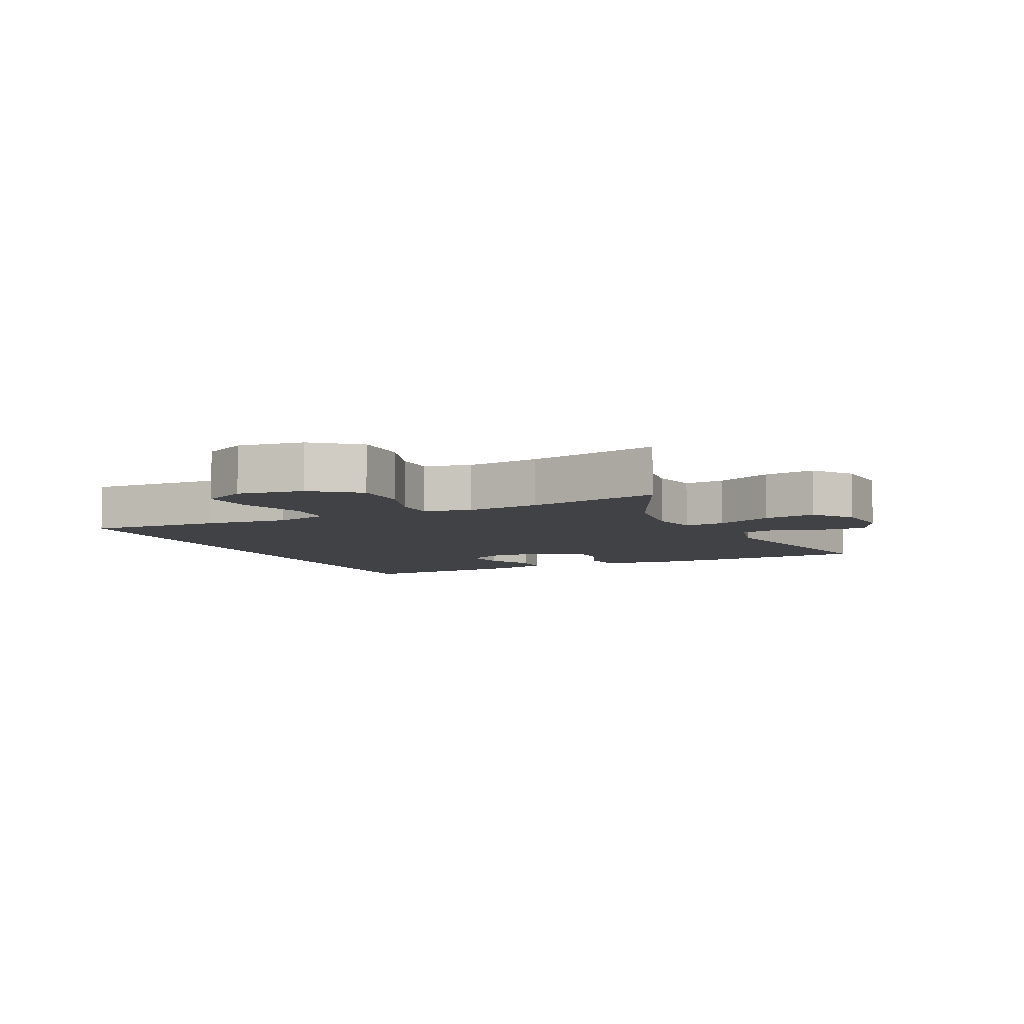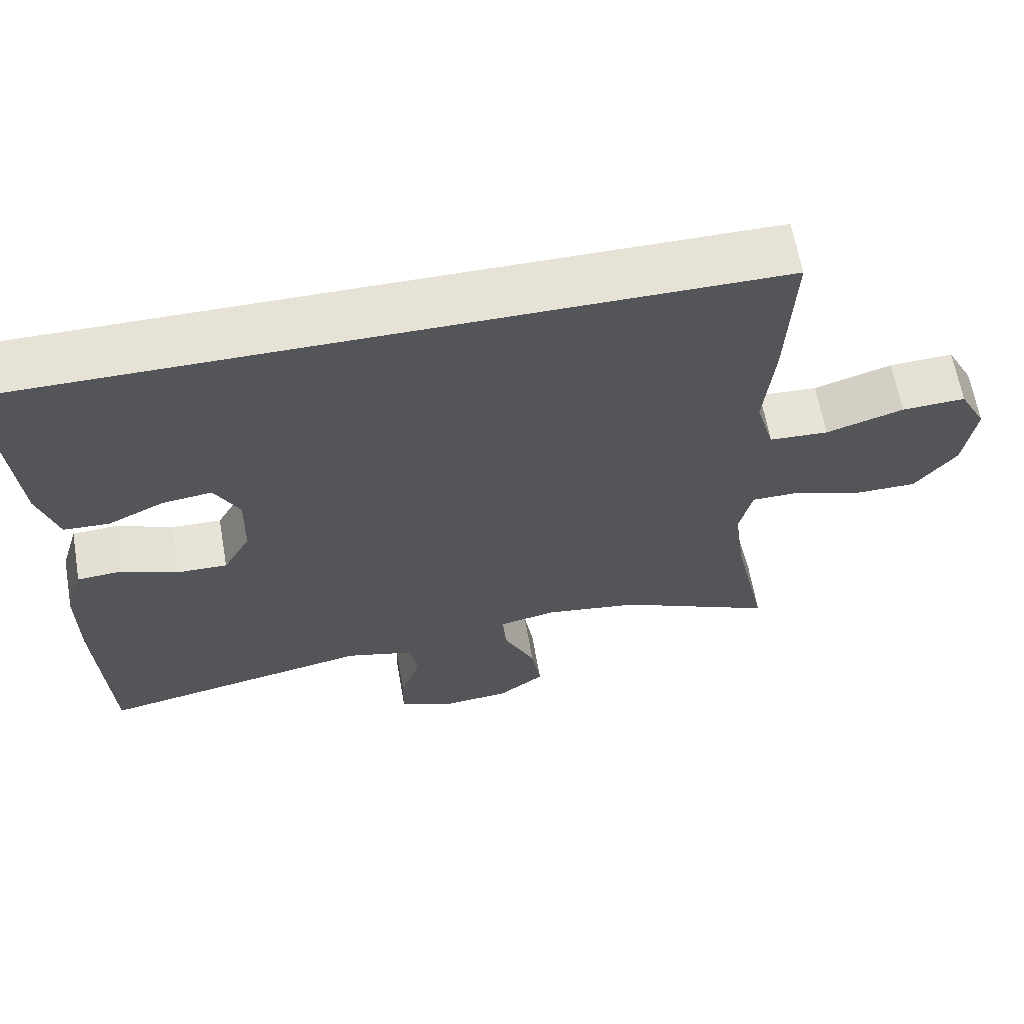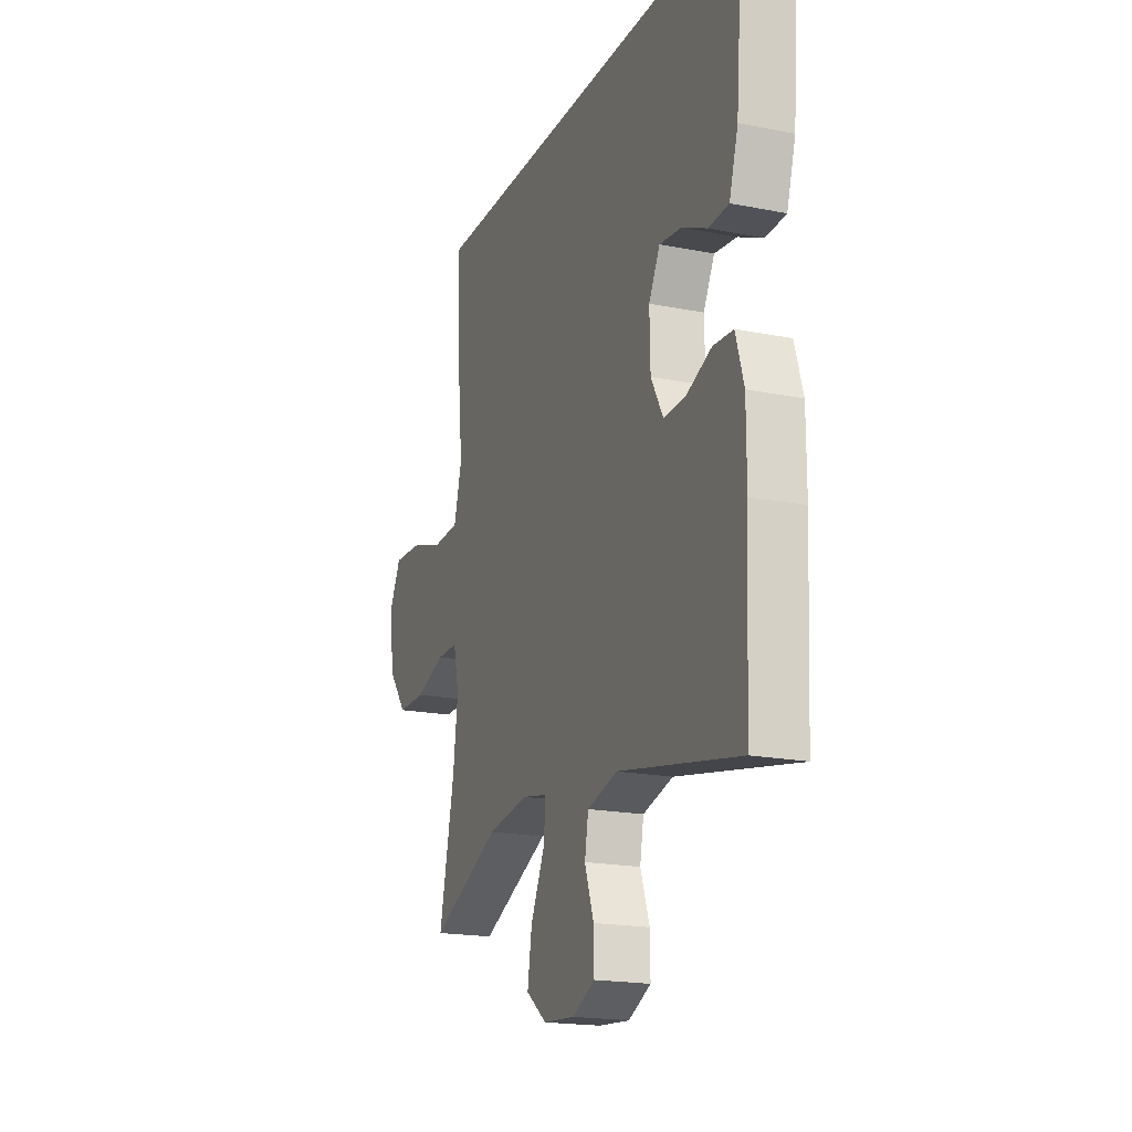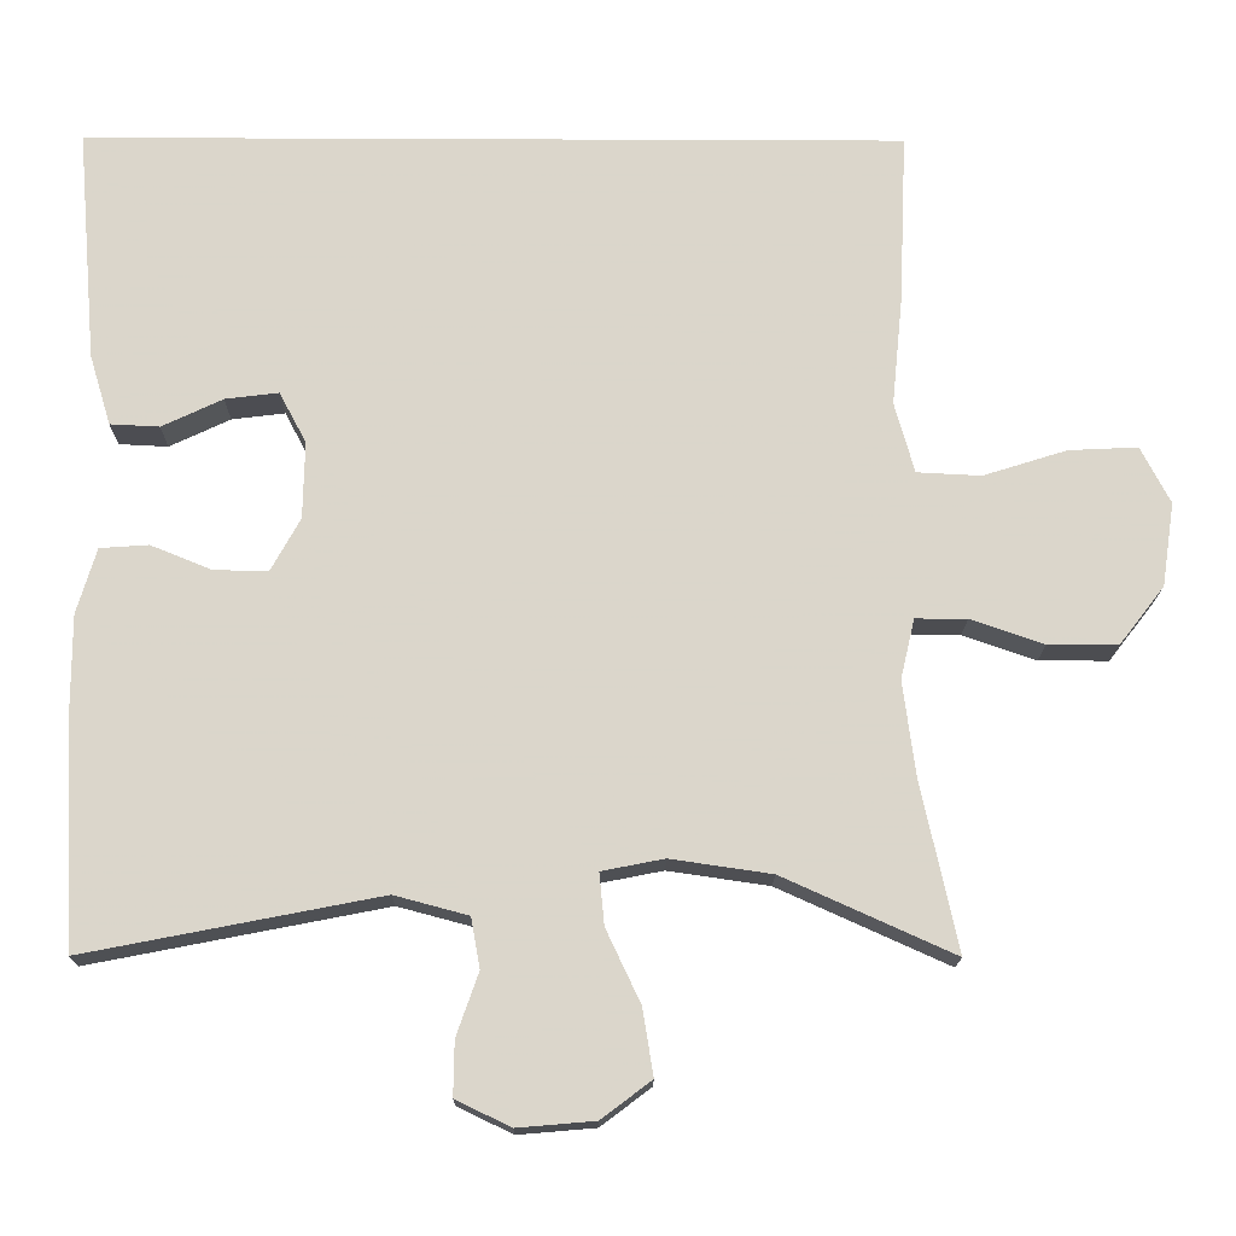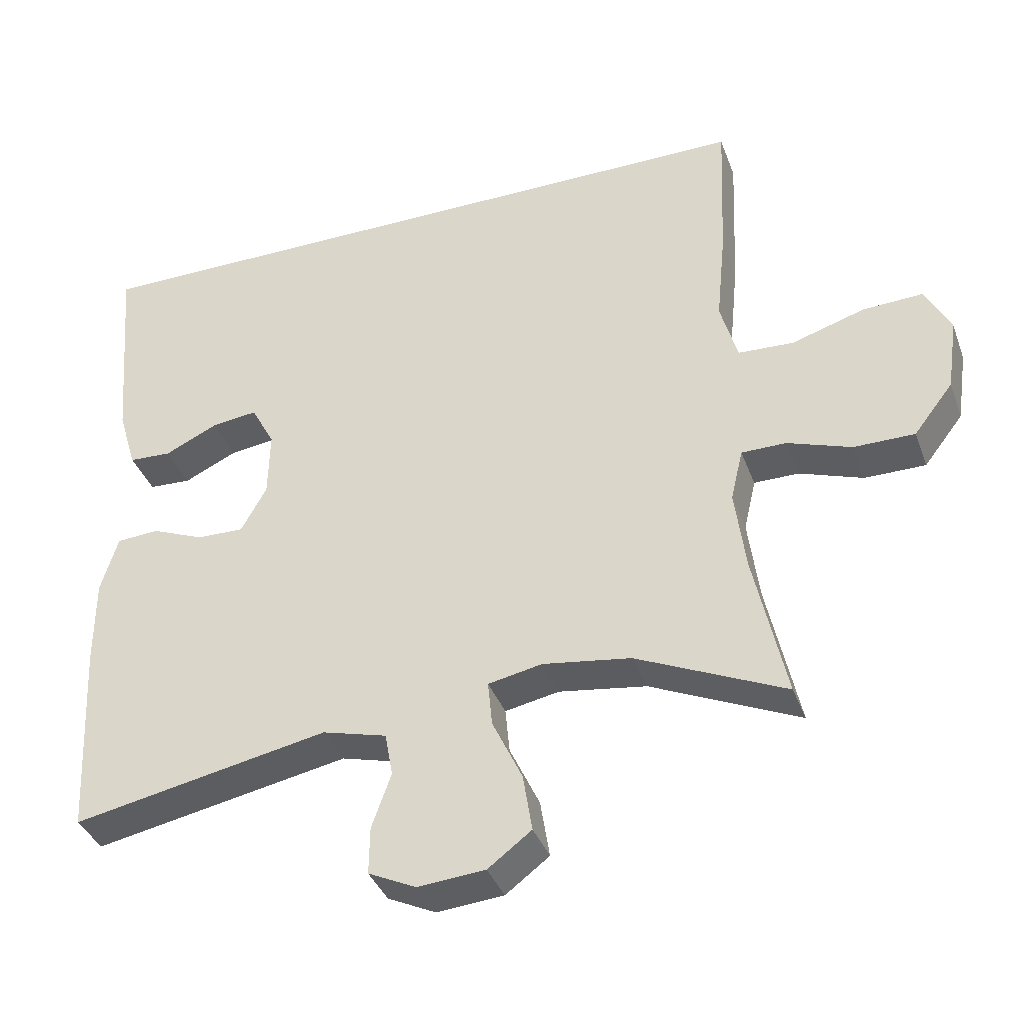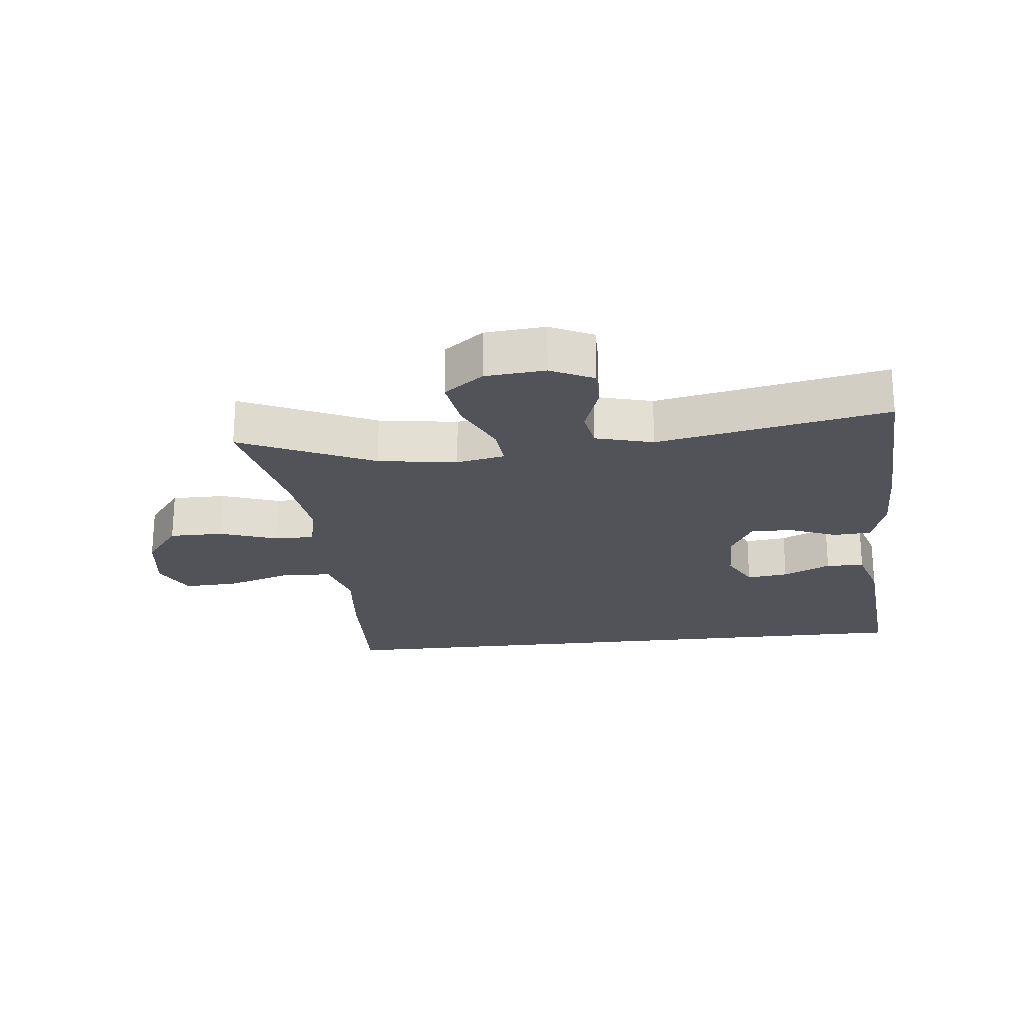
<metadata>
{"format":"obj","ext":"obj","renderer":"f3d","projection":"perspective","resolution":1024,"background":"white","views":[{"elev":-6.6,"azim":115.1,"up":"+Y"},{"elev":63.7,"azim":-9.9,"up":"+Z"},{"elev":-18.9,"azim":-110.8,"up":"+Z"},{"elev":-16.2,"azim":-0.5,"up":"+Z"},{"elev":-37.7,"azim":19.1,"up":"+Z"},{"elev":-22.7,"azim":-173.8,"up":"+Y"}]}
</metadata>
<code>
v -0.5 0.07 -0.5
v -0.514 0.07 -0.224
v -0.514 0.07 -0.102
v -0.49 0.07 -0.022
v -0.431 0.07 -0.018
v -0.357 0.07 -0.048
v -0.291 0.07 -0.05
v -0.255 0.07 0.015
v -0.253 0.07 0.109
v -0.286 0.07 0.171
v -0.351 0.07 0.163
v -0.425 0.07 0.128
v -0.485 0.07 0.131
v -0.511 0.07 0.217
v -0.535 0.07 0.5
v 0.462 0.07 0.5
v 0.453 0.07 0.292
v 0.44 0.07 0.16
v 0.464 0.07 0.074
v 0.542 0.07 0.07
v 0.644 0.07 0.102
v 0.728 0.07 0.106
v 0.764 0.07 0.037
v 0.749 0.07 -0.065
v 0.694 0.07 -0.136
v 0.609 0.07 -0.136
v 0.52 0.07 -0.105
v 0.457 0.07 -0.105
v 0.44 0.07 -0.178
v 0.455 0.07 -0.293
v 0.5 0.07 -0.5
v 0.292 0.07 -0.406
v 0.169 0.07 -0.388
v 0.093 0.07 -0.403
v 0.099 0.07 -0.466
v 0.141 0.07 -0.555
v 0.154 0.07 -0.636
v 0.093 0.07 -0.682
v -0.001 0.07 -0.69
v -0.068 0.07 -0.658
v -0.067 0.07 -0.592
v -0.04 0.07 -0.515
v -0.051 0.07 -0.454
v -0.141 0.07 -0.43
v -0.5 0 -0.5
v -0.514 0 -0.224
v -0.514 0 -0.102
v -0.49 0 -0.022
v -0.431 0 -0.018
v -0.357 0 -0.048
v -0.291 0 -0.05
v -0.255 0 0.015
v -0.253 0 0.109
v -0.286 0 0.171
v -0.351 0 0.163
v -0.425 0 0.128
v -0.485 0 0.131
v -0.511 0 0.217
v -0.535 0 0.5
v 0.462 0 0.5
v 0.453 0 0.292
v 0.44 0 0.16
v 0.464 0 0.074
v 0.542 0 0.07
v 0.644 0 0.102
v 0.728 0 0.106
v 0.764 0 0.037
v 0.749 0 -0.065
v 0.694 0 -0.136
v 0.609 0 -0.136
v 0.52 0 -0.105
v 0.457 0 -0.105
v 0.44 0 -0.178
v 0.455 0 -0.293
v 0.5 0 -0.5
v 0.292 0 -0.406
v 0.169 0 -0.388
v 0.093 0 -0.403
v 0.099 0 -0.466
v 0.141 0 -0.555
v 0.154 0 -0.636
v 0.093 0 -0.682
v -0.001 0 -0.69
v -0.068 0 -0.658
v -0.067 0 -0.592
v -0.04 0 -0.515
v -0.051 0 -0.454
v -0.141 0 -0.43
f 39 40 41 42
f 39 42 43
f 38 39 43
f 35 36 37 38
f 34 35 38 43
f 30 31 32
f 29 30 32 33
f 28 29 33 34
f 24 25 26 27
f 24 27 28
f 23 24 28
f 20 21 22 23
f 19 20 23 28
f 18 19 28 34
f 11 12 13 14
f 10 11 14 15
f 3 4 5 6
f 3 6 7
f 44 1 2 3
f 44 3 7
f 43 44 7 8
f 34 43 8 9
f 18 34 9 10
f 16 17 18
f 10 15 16 18
f 86 85 84 83
f 87 86 83
f 87 83 82
f 82 81 80 79
f 87 82 79 78
f 76 75 74
f 77 76 74 73
f 78 77 73 72
f 71 70 69 68
f 72 71 68
f 72 68 67
f 67 66 65 64
f 72 67 64 63
f 78 72 63 62
f 58 57 56 55
f 59 58 55 54
f 50 49 48 47
f 51 50 47
f 47 46 45 88
f 51 47 88
f 52 51 88 87
f 53 52 87 78
f 54 53 78 62
f 62 61 60
f 62 60 59 54
f 1 45 46 2
f 2 46 47 3
f 3 47 48 4
f 4 48 49 5
f 5 49 50 6
f 6 50 51 7
f 7 51 52 8
f 8 52 53 9
f 9 53 54 10
f 10 54 55 11
f 11 55 56 12
f 12 56 57 13
f 13 57 58 14
f 14 58 59 15
f 15 59 60 16
f 16 60 61 17
f 17 61 62 18
f 18 62 63 19
f 19 63 64 20
f 20 64 65 21
f 21 65 66 22
f 22 66 67 23
f 23 67 68 24
f 24 68 69 25
f 25 69 70 26
f 26 70 71 27
f 27 71 72 28
f 28 72 73 29
f 29 73 74 30
f 30 74 75 31
f 31 75 76 32
f 32 76 77 33
f 33 77 78 34
f 34 78 79 35
f 35 79 80 36
f 36 80 81 37
f 37 81 82 38
f 38 82 83 39
f 39 83 84 40
f 40 84 85 41
f 41 85 86 42
f 42 86 87 43
f 43 87 88 44
f 44 88 45 1

</code>
